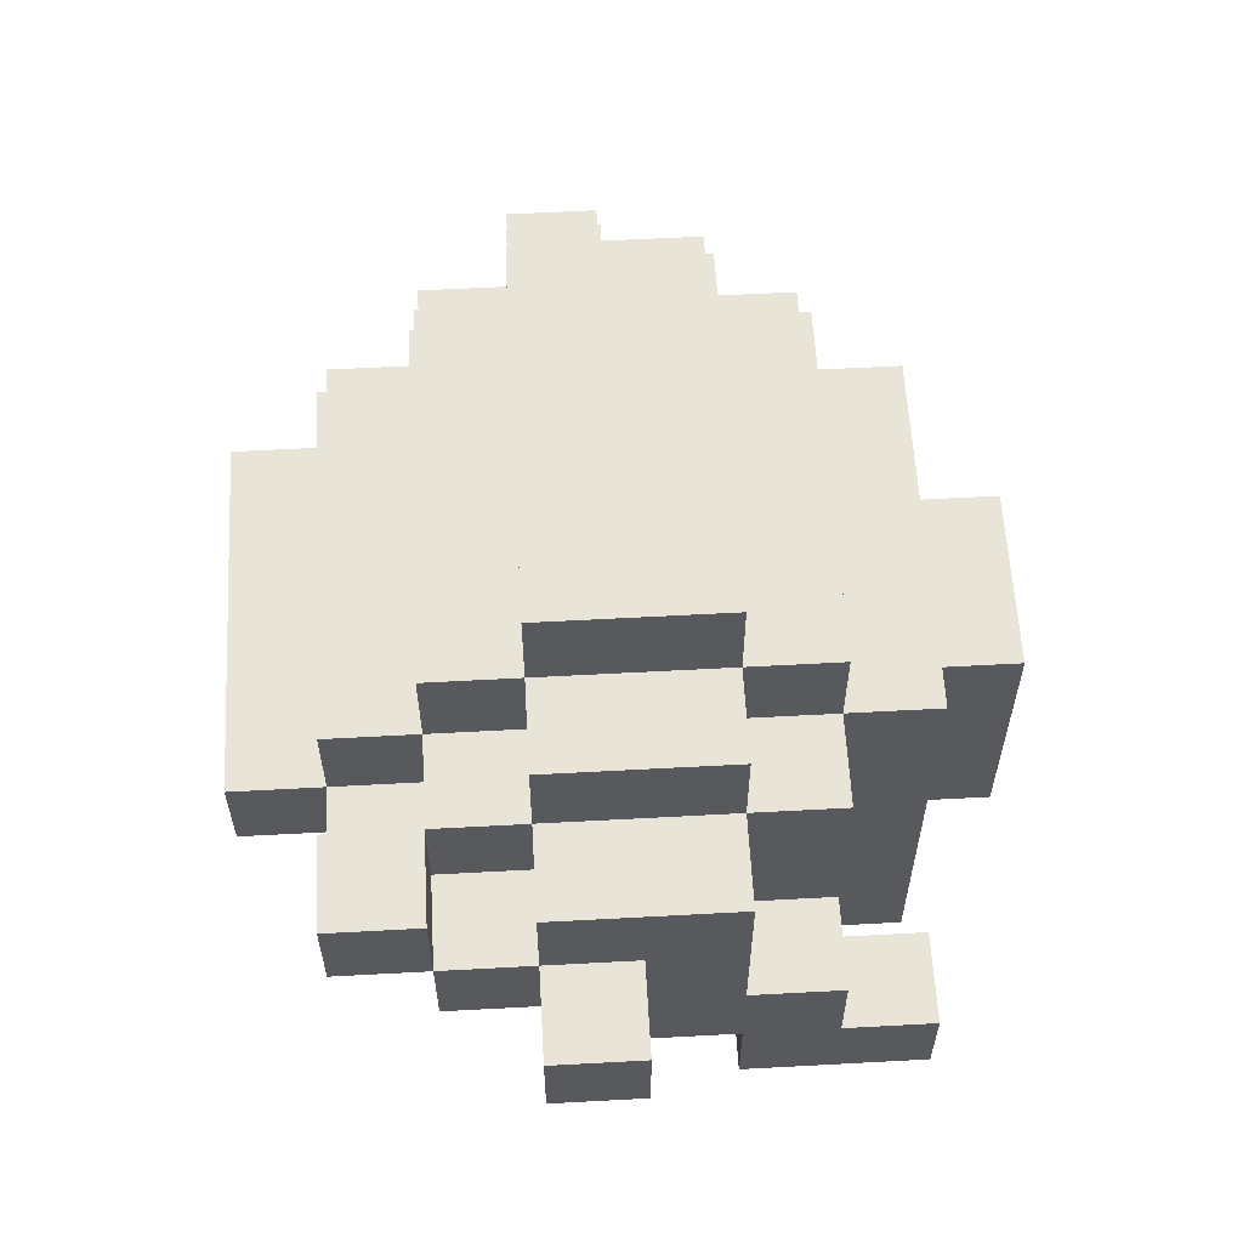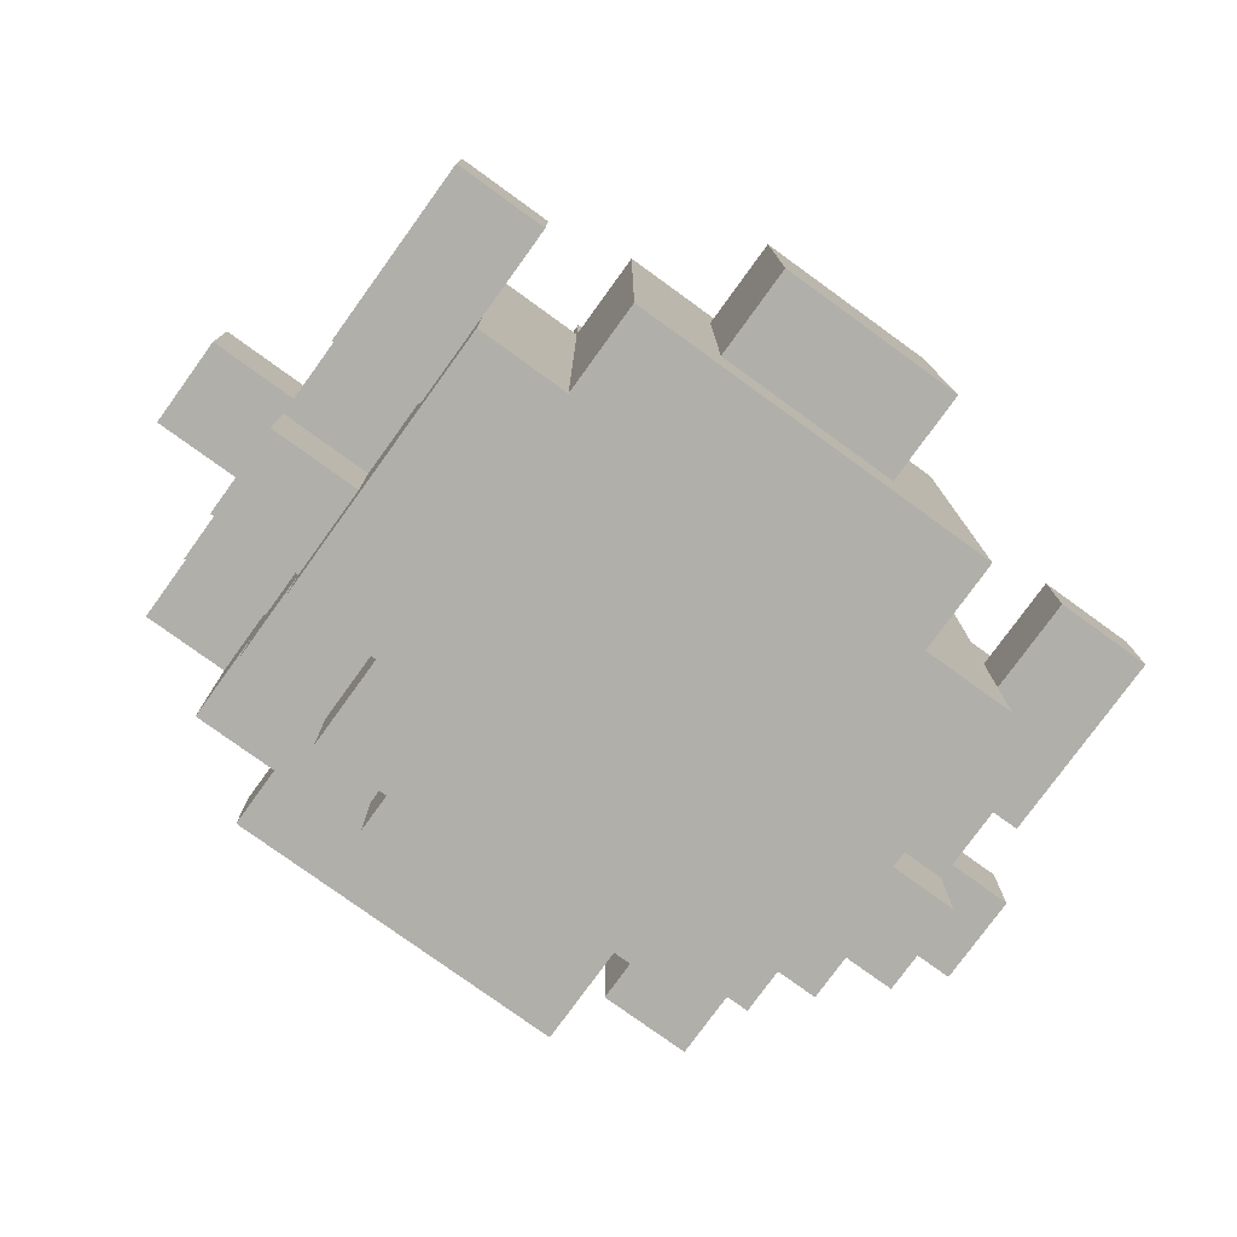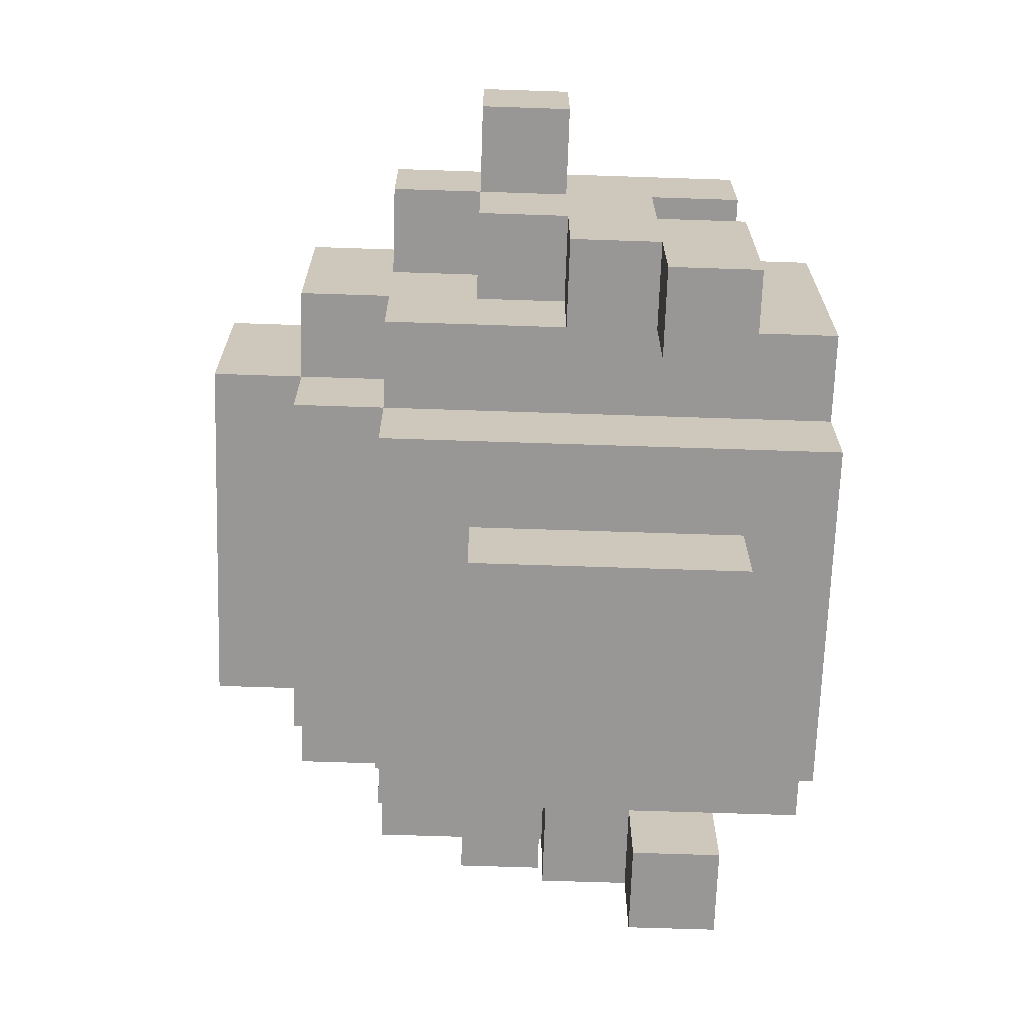
<metadata>
{"format":"obj","ext":"obj","renderer":"f3d","projection":"perspective","resolution":1024,"background":"white","views":[{"elev":59.8,"azim":86.8,"up":"+Y"},{"elev":-78.0,"azim":144.1,"up":"+Y"},{"elev":-68.3,"azim":-91.9,"up":"+Z"}]}
</metadata>
<code>
o
v 0.5 2 -1
v 0.5 2 -1.1
v 0.5 2.1 -1
v 0.5 2.1 -1.1
v 0.6 1.8 -1
v 0.6 1.8 -1.1
v 0.6 1.8 -1.2
v 0.6 1.8 -1.4
v 0.6 1.9 -1
v 0.6 1.9 -1.1
v 0.6 1.9 -1.2
v 0.6 1.9 -1.3
v 0.6 1.9 -1.4
v 0.6 2 -0.9
v 0.6 2 -1
v 0.6 2 -1.1
v 0.6 2 -1.2
v 0.6 2 -1.3
v 0.6 2.1 -0.9
v 0.6 2.1 -1
v 0.6 2.1 -1.1
v 0.6 2.1 -1.2
v 0.6 2.2 -1
v 0.6 2.2 -1.1
v 0.7 1.7 -1
v 0.7 1.7 -1.3
v 0.7 1.8 -0.9
v 0.7 1.8 -1
v 0.7 1.8 -1.1
v 0.7 1.8 -1.2
v 0.7 1.8 -1.3
v 0.7 1.9 -0.8
v 0.7 1.9 -0.9
v 0.7 1.9 -1
v 0.7 1.9 -1.1
v 0.7 1.9 -1.2
v 0.7 2 -0.9
v 0.7 2 -1
v 0.7 2 -1.2
v 0.7 2 -1.3
v 0.7 2.1 -0.8
v 0.7 2.1 -0.9
v 0.7 2.1 -1
v 0.7 2.1 -1.1
v 0.7 2.1 -1.2
v 0.7 2.2 -0.9
v 0.7 2.2 -1
v 0.7 2.2 -1.1
v 0.7 2.2 -1.2
v 0.7 2.2 -1.3
v 0.7 2.3 -1
v 0.7 2.3 -1.2
v 0.8 1.7 -0.9
v 0.8 1.7 -1
v 0.8 1.7 -1.3
v 0.8 1.7 -1.4
v 0.8 1.8 -0.9
v 0.8 1.8 -1
v 0.8 2 -0.7
v 0.8 2 -0.8
v 0.8 2.1 -0.7
v 0.8 2.1 -0.8
v 0.8 2.1 -0.9
v 0.8 2.2 -0.8
v 0.8 2.2 -0.9
v 0.8 2.2 -1
v 0.8 2.2 -1.2
v 0.8 2.2 -1.3
v 0.8 2.2 -1.4
v 0.8 2.3 -0.9
v 0.8 2.3 -1
v 0.8 2.3 -1.2
v 0.8 2.3 -1.3
v 0.8 2.4 -1
v 0.8 2.4 -1.2
v 0.9 1.8 -1.4
v 0.9 1.8 -1.5
v 0.9 2.1 -1.4
v 0.9 2.1 -1.5
v 1 1.9 -0.8
v 1 1.9 -0.9
v 1 2 -0.8
v 1 2 -0.9
v 1.2 1.9 -0.8
v 1.2 1.9 -0.9
v 1.2 2 -0.8
v 1.2 2 -0.9
v 1.3 1.8 -1.3
v 1.3 1.8 -1.4
v 1.3 1.9 -1.3
v 1.3 1.9 -1.4
v 1.3 2.1 -0.8
v 1.3 2.1 -0.9
v 1.3 2.2 -0.8
v 1.3 2.2 -0.9
v 0.7 1.8 -1.3
v 0.7 1.8 -1.4
v 0.7 1.9 -1.3
v 0.7 1.9 -1.4
v 0.8 1.9 -0.8
v 0.8 1.9 -0.9
v 0.8 2 -0.8
v 0.8 2 -0.9
v 1.1 1.8 -1.4
v 1.1 1.8 -1.5
v 1.1 1.9 -0.8
v 1.1 1.9 -0.9
v 1.1 2 -0.8
v 1.1 2 -0.9
v 1.1 2.1 -1.4
v 1.1 2.1 -1.5
v 1.2 1.7 -0.9
v 1.2 1.7 -1
v 1.2 1.7 -1.3
v 1.2 1.7 -1.4
v 1.2 1.8 -0.9
v 1.2 1.8 -1
v 1.2 2 -0.7
v 1.2 2 -0.8
v 1.2 2.1 -0.7
v 1.2 2.1 -0.8
v 1.2 2.1 -0.9
v 1.2 2.2 -0.8
v 1.2 2.2 -0.9
v 1.2 2.2 -1
v 1.2 2.2 -1.2
v 1.2 2.2 -1.3
v 1.2 2.2 -1.4
v 1.2 2.3 -0.9
v 1.2 2.3 -1
v 1.2 2.3 -1.2
v 1.2 2.3 -1.3
v 1.2 2.4 -1
v 1.2 2.4 -1.2
v 1.3 1.7 -1
v 1.3 1.7 -1.3
v 1.3 1.8 -0.9
v 1.3 1.8 -1
v 1.3 1.8 -1.1
v 1.3 1.8 -1.2
v 1.3 1.8 -1.3
v 1.3 1.9 -0.8
v 1.3 1.9 -0.9
v 1.3 1.9 -1
v 1.3 1.9 -1.1
v 1.3 1.9 -1.2
v 1.3 2 -0.9
v 1.3 2 -1
v 1.3 2 -1.2
v 1.3 2 -1.3
v 1.3 2.1 -0.8
v 1.3 2.1 -0.9
v 1.3 2.1 -1
v 1.3 2.2 -0.9
v 1.3 2.2 -1
v 1.3 2.2 -1.2
v 1.3 2.2 -1.3
v 1.3 2.3 -1
v 1.3 2.3 -1.2
v 1.4 1.8 -1
v 1.4 1.8 -1.1
v 1.4 1.8 -1.2
v 1.4 1.8 -1.4
v 1.4 1.9 -1
v 1.4 1.9 -1.1
v 1.4 1.9 -1.2
v 1.4 1.9 -1.3
v 1.4 1.9 -1.4
v 1.4 2 -0.9
v 1.4 2 -1
v 1.4 2 -1.1
v 1.4 2 -1.2
v 1.4 2 -1.3
v 1.4 2.1 -0.8
v 1.4 2.1 -0.9
v 1.4 2.1 -1
v 1.4 2.1 -1.1
v 1.4 2.2 -0.8
v 1.4 2.2 -0.9
v 1.4 2.2 -1
v 1.4 2.2 -1.2
v 1.5 2 -1
v 1.5 2 -1.1
v 1.5 2.1 -1
v 1.5 2.1 -1.1
v 0.8 2 -0.7
v 0.8 2.1 -0.7
v 1.2 2 -0.7
v 1.2 2.1 -0.7
v 0.7 1.9 -0.8
v 0.7 2.1 -0.8
v 0.8 1.9 -0.8
v 0.8 2 -0.8
v 0.8 2.1 -0.8
v 0.8 2.2 -0.8
v 1 1.9 -0.8
v 1 2 -0.8
v 1.1 1.9 -0.8
v 1.1 2 -0.8
v 1.2 1.9 -0.8
v 1.2 2 -0.8
v 1.2 2.1 -0.8
v 1.2 2.2 -0.8
v 1.3 1.9 -0.8
v 1.3 2.1 -0.8
v 1.3 2.2 -0.8
v 1.4 2.1 -0.8
v 1.4 2.2 -0.8
v 0.6 2 -0.9
v 0.6 2.1 -0.9
v 0.7 1.8 -0.9
v 0.7 1.9 -0.9
v 0.7 2 -0.9
v 0.7 2.1 -0.9
v 0.7 2.2 -0.9
v 0.8 1.7 -0.9
v 0.8 1.8 -0.9
v 0.8 1.9 -0.9
v 0.8 2 -0.9
v 0.8 2.1 -0.9
v 0.8 2.2 -0.9
v 0.8 2.3 -0.9
v 0.9 1.8 -0.9
v 0.9 1.9 -0.9
v 1 1.7 -0.9
v 1 1.8 -0.9
v 1 1.9 -0.9
v 1 2 -0.9
v 1.1 1.8 -0.9
v 1.1 1.9 -0.9
v 1.1 2 -0.9
v 1.2 1.7 -0.9
v 1.2 1.8 -0.9
v 1.2 1.9 -0.9
v 1.2 2 -0.9
v 1.2 2.1 -0.9
v 1.2 2.2 -0.9
v 1.2 2.3 -0.9
v 1.3 1.8 -0.9
v 1.3 1.9 -0.9
v 1.3 2 -0.9
v 1.3 2.1 -0.9
v 1.3 2.2 -0.9
v 1.4 2 -0.9
v 1.4 2.1 -0.9
v 0.5 2 -1
v 0.5 2.1 -1
v 0.6 1.8 -1
v 0.6 1.9 -1
v 0.6 2 -1
v 0.6 2.1 -1
v 0.6 2.2 -1
v 0.7 1.7 -1
v 0.7 1.8 -1
v 0.7 1.9 -1
v 0.7 2 -1
v 0.7 2.1 -1
v 0.7 2.2 -1
v 0.7 2.3 -1
v 0.8 1.7 -1
v 0.8 1.8 -1
v 0.8 2.2 -1
v 0.8 2.3 -1
v 0.8 2.4 -1
v 1.2 1.7 -1
v 1.2 1.8 -1
v 1.2 2.2 -1
v 1.2 2.3 -1
v 1.2 2.4 -1
v 1.3 1.7 -1
v 1.3 1.8 -1
v 1.3 1.9 -1
v 1.3 2 -1
v 1.3 2.1 -1
v 1.3 2.2 -1
v 1.3 2.3 -1
v 1.4 1.8 -1
v 1.4 1.9 -1
v 1.4 2 -1
v 1.4 2.1 -1
v 1.4 2.2 -1
v 1.5 2 -1
v 1.5 2.1 -1
v 0.6 1.8 -1.2
v 0.6 1.9 -1.2
v 0.7 1.8 -1.2
v 0.7 1.9 -1.2
v 1.3 1.8 -1.2
v 1.3 1.9 -1.2
v 1.4 1.8 -1.2
v 1.4 1.9 -1.2
v 1.3 2.1 -0.9
v 1.3 2.2 -0.9
v 1.4 2.1 -0.9
v 1.4 2.2 -0.9
v 0.5 2 -1.1
v 0.5 2.1 -1.1
v 0.6 1.8 -1.1
v 0.6 1.9 -1.1
v 0.6 2 -1.1
v 0.6 2.1 -1.1
v 0.6 2.2 -1.1
v 0.7 1.8 -1.1
v 0.7 1.9 -1.1
v 0.7 2.1 -1.1
v 0.7 2.2 -1.1
v 1.3 1.8 -1.1
v 1.3 1.9 -1.1
v 1.4 1.8 -1.1
v 1.4 1.9 -1.1
v 1.4 2 -1.1
v 1.4 2.1 -1.1
v 1.5 2 -1.1
v 1.5 2.1 -1.1
v 0.6 2 -1.2
v 0.6 2.1 -1.2
v 0.7 2 -1.2
v 0.7 2.1 -1.2
v 0.7 2.2 -1.2
v 0.7 2.3 -1.2
v 0.8 2.2 -1.2
v 0.8 2.3 -1.2
v 0.8 2.4 -1.2
v 1.2 2.2 -1.2
v 1.2 2.3 -1.2
v 1.2 2.4 -1.2
v 1.3 2 -1.2
v 1.3 2.2 -1.2
v 1.3 2.3 -1.2
v 1.4 2 -1.2
v 1.4 2.2 -1.2
v 0.6 1.9 -1.3
v 0.6 2 -1.3
v 0.7 1.7 -1.3
v 0.7 1.8 -1.3
v 0.7 1.9 -1.3
v 0.7 2 -1.3
v 0.7 2.2 -1.3
v 0.8 1.7 -1.3
v 0.8 2.2 -1.3
v 0.8 2.3 -1.3
v 1.2 1.7 -1.3
v 1.2 2.2 -1.3
v 1.2 2.3 -1.3
v 1.3 1.7 -1.3
v 1.3 1.8 -1.3
v 1.3 1.9 -1.3
v 1.3 2 -1.3
v 1.3 2.2 -1.3
v 1.4 1.9 -1.3
v 1.4 2 -1.3
v 0.6 1.8 -1.4
v 0.6 1.9 -1.4
v 0.7 1.8 -1.4
v 0.7 1.9 -1.4
v 0.8 1.7 -1.4
v 0.8 2.2 -1.4
v 0.9 1.8 -1.4
v 0.9 2.1 -1.4
v 1.1 1.8 -1.4
v 1.1 2.1 -1.4
v 1.2 1.7 -1.4
v 1.2 2.2 -1.4
v 1.3 1.8 -1.4
v 1.3 1.9 -1.4
v 1.4 1.8 -1.4
v 1.4 1.9 -1.4
v 0.9 1.8 -1.5
v 0.9 2.1 -1.5
v 1.1 1.8 -1.5
v 1.1 2.1 -1.5
v 0.8 1.7 -0.9
v 1 1.7 -0.9
v 1.2 1.7 -0.9
v 0.7 1.7 -1
v 0.8 1.7 -1
v 1 1.7 -1
v 1.2 1.7 -1
v 1.3 1.7 -1
v 0.7 1.7 -1.3
v 0.8 1.7 -1.3
v 1.2 1.7 -1.3
v 1.3 1.7 -1.3
v 0.8 1.7 -1.4
v 1.2 1.7 -1.4
v 0.7 1.8 -0.9
v 0.8 1.8 -0.9
v 1.2 1.8 -0.9
v 1.3 1.8 -0.9
v 0.6 1.8 -1
v 0.7 1.8 -1
v 0.8 1.8 -1
v 1.2 1.8 -1
v 1.3 1.8 -1
v 1.4 1.8 -1
v 0.6 1.8 -1.1
v 0.7 1.8 -1.1
v 1.3 1.8 -1.1
v 1.4 1.8 -1.1
v 0.6 1.8 -1.2
v 0.7 1.8 -1.2
v 1.3 1.8 -1.2
v 1.4 1.8 -1.2
v 0.7 1.8 -1.3
v 1.3 1.8 -1.3
v 0.6 1.8 -1.4
v 0.7 1.8 -1.4
v 0.9 1.8 -1.4
v 1.1 1.8 -1.4
v 1.3 1.8 -1.4
v 1.4 1.8 -1.4
v 0.9 1.8 -1.5
v 1.1 1.8 -1.5
v 0.7 1.9 -0.8
v 0.8 1.9 -0.8
v 1 1.9 -0.8
v 1.1 1.9 -0.8
v 1.2 1.9 -0.8
v 1.3 1.9 -0.8
v 0.7 1.9 -0.9
v 0.8 1.9 -0.9
v 1 1.9 -0.9
v 1.1 1.9 -0.9
v 1.2 1.9 -0.9
v 1.3 1.9 -0.9
v 0.6 1.9 -1.1
v 0.7 1.9 -1.1
v 1.3 1.9 -1.1
v 1.4 1.9 -1.1
v 0.6 1.9 -1.2
v 0.7 1.9 -1.2
v 1.3 1.9 -1.2
v 1.4 1.9 -1.2
v 0.8 2 -0.7
v 1.2 2 -0.7
v 0.8 2 -0.8
v 1 2 -0.8
v 1.1 2 -0.8
v 1.2 2 -0.8
v 0.6 2 -0.9
v 0.7 2 -0.9
v 0.8 2 -0.9
v 1 2 -0.9
v 1.1 2 -0.9
v 1.2 2 -0.9
v 1.3 2 -0.9
v 1.4 2 -0.9
v 0.5 2 -1
v 0.6 2 -1
v 0.7 2 -1
v 1.3 2 -1
v 1.4 2 -1
v 1.5 2 -1
v 0.5 2 -1.1
v 0.6 2 -1.1
v 1.4 2 -1.1
v 1.5 2 -1.1
v 1.3 2.1 -0.8
v 1.4 2.1 -0.8
v 1.3 2.1 -0.9
v 1.4 2.1 -0.9
v 0.6 1.9 -1.3
v 0.7 1.9 -1.3
v 1.3 1.9 -1.3
v 1.4 1.9 -1.3
v 0.6 1.9 -1.4
v 0.7 1.9 -1.4
v 1.3 1.9 -1.4
v 1.4 1.9 -1.4
v 0.6 2 -1.2
v 0.7 2 -1.2
v 1.3 2 -1.2
v 1.4 2 -1.2
v 0.6 2 -1.3
v 0.7 2 -1.3
v 1.3 2 -1.3
v 1.4 2 -1.3
v 0.8 2.1 -0.7
v 1.2 2.1 -0.7
v 0.7 2.1 -0.8
v 0.8 2.1 -0.8
v 1.2 2.1 -0.8
v 1.3 2.1 -0.8
v 0.6 2.1 -0.9
v 0.7 2.1 -0.9
v 0.8 2.1 -0.9
v 1.2 2.1 -0.9
v 1.3 2.1 -0.9
v 1.4 2.1 -0.9
v 0.5 2.1 -1
v 0.6 2.1 -1
v 0.7 2.1 -1
v 1.3 2.1 -1
v 1.4 2.1 -1
v 1.5 2.1 -1
v 0.5 2.1 -1.1
v 0.6 2.1 -1.1
v 0.7 2.1 -1.1
v 1.4 2.1 -1.1
v 1.5 2.1 -1.1
v 0.6 2.1 -1.2
v 0.7 2.1 -1.2
v 0.9 2.1 -1.4
v 1.1 2.1 -1.4
v 0.9 2.1 -1.5
v 1.1 2.1 -1.5
v 0.8 2.2 -0.8
v 1.2 2.2 -0.8
v 1.3 2.2 -0.8
v 1.4 2.2 -0.8
v 0.7 2.2 -0.9
v 0.8 2.2 -0.9
v 1.2 2.2 -0.9
v 1.3 2.2 -0.9
v 1.4 2.2 -0.9
v 0.6 2.2 -1
v 0.7 2.2 -1
v 0.8 2.2 -1
v 1.2 2.2 -1
v 1.3 2.2 -1
v 1.4 2.2 -1
v 0.6 2.2 -1.1
v 0.7 2.2 -1.1
v 0.7 2.2 -1.2
v 0.8 2.2 -1.2
v 1.2 2.2 -1.2
v 1.3 2.2 -1.2
v 1.4 2.2 -1.2
v 0.7 2.2 -1.3
v 0.8 2.2 -1.3
v 1.2 2.2 -1.3
v 1.3 2.2 -1.3
v 0.8 2.2 -1.4
v 1.2 2.2 -1.4
v 0.8 2.3 -0.9
v 1.2 2.3 -0.9
v 0.7 2.3 -1
v 0.8 2.3 -1
v 1.2 2.3 -1
v 1.3 2.3 -1
v 0.7 2.3 -1.2
v 0.8 2.3 -1.2
v 1.2 2.3 -1.2
v 1.3 2.3 -1.2
v 0.8 2.3 -1.3
v 1.2 2.3 -1.3
v 0.8 2.4 -1
v 1.2 2.4 -1
v 0.8 2.4 -1.2
v 1.2 2.4 -1.2
f 3 2 1
f 4 2 3
f 9 6 5
f 10 6 9
f 11 8 7
f 12 8 11
f 13 8 12
f 15 10 9
f 15 11 10
f 15 12 11
f 16 12 15
f 17 12 16
f 18 12 17
f 19 15 14
f 20 15 19
f 21 17 16
f 22 17 21
f 23 21 20
f 24 21 23
f 28 26 25
f 29 26 28
f 30 26 29
f 31 26 30
f 33 28 27
f 34 28 33
f 35 30 29
f 36 30 35
f 37 34 33
f 37 33 32
f 38 34 37
f 41 37 32
f 42 37 41
f 45 40 39
f 46 43 42
f 47 43 46
f 48 45 44
f 49 40 45
f 49 45 48
f 50 40 49
f 51 48 47
f 51 49 48
f 52 49 51
f 57 54 53
f 58 54 57
f 61 60 59
f 62 60 61
f 64 63 62
f 65 63 64
f 68 56 55
f 69 56 68
f 70 66 65
f 71 66 70
f 72 68 67
f 73 68 72
f 74 72 71
f 75 72 74
f 78 77 76
f 79 77 78
f 82 81 80
f 83 81 82
f 86 85 84
f 87 85 86
f 90 89 88
f 91 89 90
f 94 93 92
f 95 93 94
f 96 97 98
f 98 97 99
f 100 101 102
f 102 101 103
f 106 107 108
f 108 107 109
f 104 105 110
f 110 105 111
f 112 113 116
f 116 113 117
f 118 119 120
f 120 119 121
f 121 122 123
f 123 122 124
f 114 115 127
f 127 115 128
f 124 125 129
f 129 125 130
f 126 127 131
f 131 127 132
f 130 131 133
f 133 131 134
f 135 136 138
f 138 136 139
f 139 136 140
f 140 136 141
f 137 138 143
f 143 138 144
f 139 140 145
f 145 140 146
f 143 144 147
f 142 143 147
f 147 144 148
f 142 147 151
f 151 147 152
f 152 153 154
f 154 153 155
f 149 150 156
f 156 150 157
f 155 156 158
f 158 156 159
f 160 161 164
f 164 161 165
f 162 163 166
f 166 163 167
f 167 163 168
f 164 165 170
f 165 166 170
f 166 167 170
f 170 167 171
f 171 167 172
f 172 167 173
f 169 170 175
f 175 170 176
f 171 172 177
f 174 175 178
f 178 175 179
f 176 177 180
f 177 172 181
f 180 177 181
f 182 183 184
f 184 183 185
f 188 187 186
f 189 187 188
f 192 191 190
f 193 191 192
f 194 191 193
f 198 197 196
f 199 197 198
f 202 195 194
f 203 195 202
f 204 201 200
f 204 202 201
f 205 202 204
f 207 206 205
f 208 206 207
f 213 210 209
f 214 210 213
f 217 212 211
f 218 212 217
f 220 215 214
f 221 215 220
f 223 217 216
f 223 218 217
f 224 219 218
f 224 218 223
f 225 223 216
f 226 224 223
f 226 223 225
f 227 219 224
f 227 224 226
f 228 219 227
f 229 226 225
f 229 227 226
f 230 227 229
f 232 229 225
f 233 230 229
f 233 229 232
f 234 231 230
f 234 230 233
f 235 231 234
f 237 222 221
f 238 222 237
f 239 234 233
f 240 234 239
f 242 237 236
f 243 237 242
f 244 242 241
f 245 242 244
f 250 247 246
f 251 247 250
f 254 249 248
f 255 250 249
f 255 249 254
f 256 250 255
f 257 252 251
f 258 252 257
f 260 254 253
f 261 254 260
f 262 259 258
f 263 259 262
f 268 264 263
f 269 264 268
f 270 266 265
f 271 266 270
f 275 268 267
f 276 268 275
f 277 272 271
f 278 273 272
f 278 272 277
f 279 273 278
f 280 275 274
f 281 275 280
f 282 280 279
f 283 280 282
f 286 285 284
f 287 285 286
f 290 289 288
f 291 289 290
f 292 293 294
f 294 293 295
f 296 297 300
f 300 297 301
f 298 299 303
f 303 299 304
f 301 302 305
f 305 302 306
f 307 308 309
f 309 308 310
f 311 312 313
f 313 312 314
f 315 316 317
f 317 316 318
f 319 320 321
f 321 320 322
f 322 323 325
f 325 323 326
f 324 325 328
f 328 325 329
f 327 328 330
f 330 328 331
f 332 333 336
f 336 333 337
f 334 335 339
f 337 338 339
f 336 337 339
f 335 336 339
f 339 338 340
f 340 341 343
f 343 341 344
f 342 343 345
f 345 343 346
f 346 343 347
f 347 343 348
f 348 343 349
f 347 348 350
f 350 348 351
f 352 353 354
f 354 353 355
f 356 357 358
f 358 357 359
f 356 358 360
f 359 357 361
f 356 360 362
f 360 361 362
f 361 357 363
f 362 361 363
f 364 365 366
f 366 365 367
f 368 369 370
f 370 369 371
f 376 373 372
f 377 374 373
f 377 373 376
f 378 374 377
f 380 376 375
f 380 379 378
f 380 378 377
f 380 377 376
f 381 379 380
f 382 379 381
f 383 379 382
f 384 382 381
f 385 382 384
f 391 387 386
f 392 387 391
f 393 389 388
f 394 389 393
f 396 391 390
f 397 391 396
f 398 395 394
f 399 395 398
f 404 401 400
f 405 403 402
f 406 404 400
f 407 404 406
f 410 403 405
f 411 403 410
f 412 409 408
f 413 409 412
f 420 415 414
f 421 415 420
f 422 417 416
f 423 417 422
f 424 419 418
f 425 419 424
f 430 427 426
f 431 427 430
f 432 429 428
f 433 429 432
f 436 435 434
f 437 435 436
f 438 435 437
f 439 435 438
f 442 437 436
f 443 437 442
f 444 439 438
f 445 439 444
f 449 441 440
f 450 441 449
f 451 447 446
f 452 447 451
f 454 449 448
f 455 449 454
f 456 453 452
f 457 453 456
f 460 459 458
f 461 459 460
f 462 463 466
f 466 463 467
f 464 465 468
f 468 465 469
f 470 471 474
f 474 471 475
f 472 473 476
f 476 473 477
f 478 479 481
f 481 479 482
f 480 481 485
f 485 481 486
f 482 483 487
f 487 483 488
f 484 485 491
f 491 485 492
f 488 489 493
f 493 489 494
f 490 491 496
f 496 491 497
f 494 495 499
f 499 495 500
f 497 498 501
f 501 498 502
f 503 504 505
f 505 504 506
f 507 508 512
f 512 508 513
f 509 510 514
f 514 510 515
f 511 512 517
f 517 512 518
f 513 514 519
f 519 514 520
f 516 517 522
f 522 517 523
f 520 521 527
f 527 521 528
f 524 525 529
f 529 525 530
f 526 527 531
f 531 527 532
f 530 531 533
f 533 531 534
f 535 536 538
f 538 536 539
f 537 538 541
f 541 538 542
f 539 540 543
f 543 540 544
f 542 543 545
f 545 543 546
f 547 548 549
f 549 548 550

</code>
